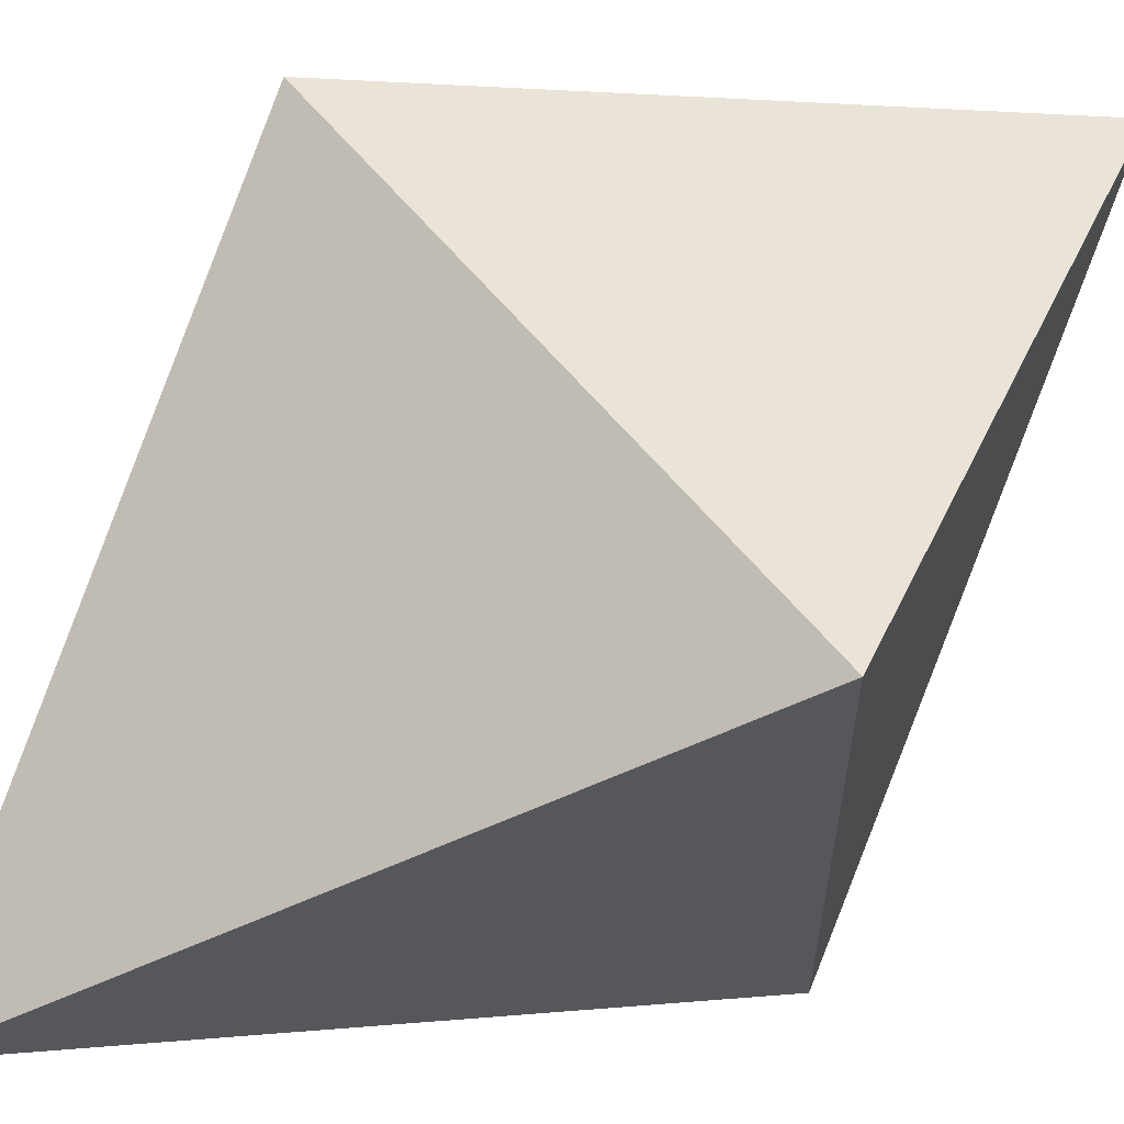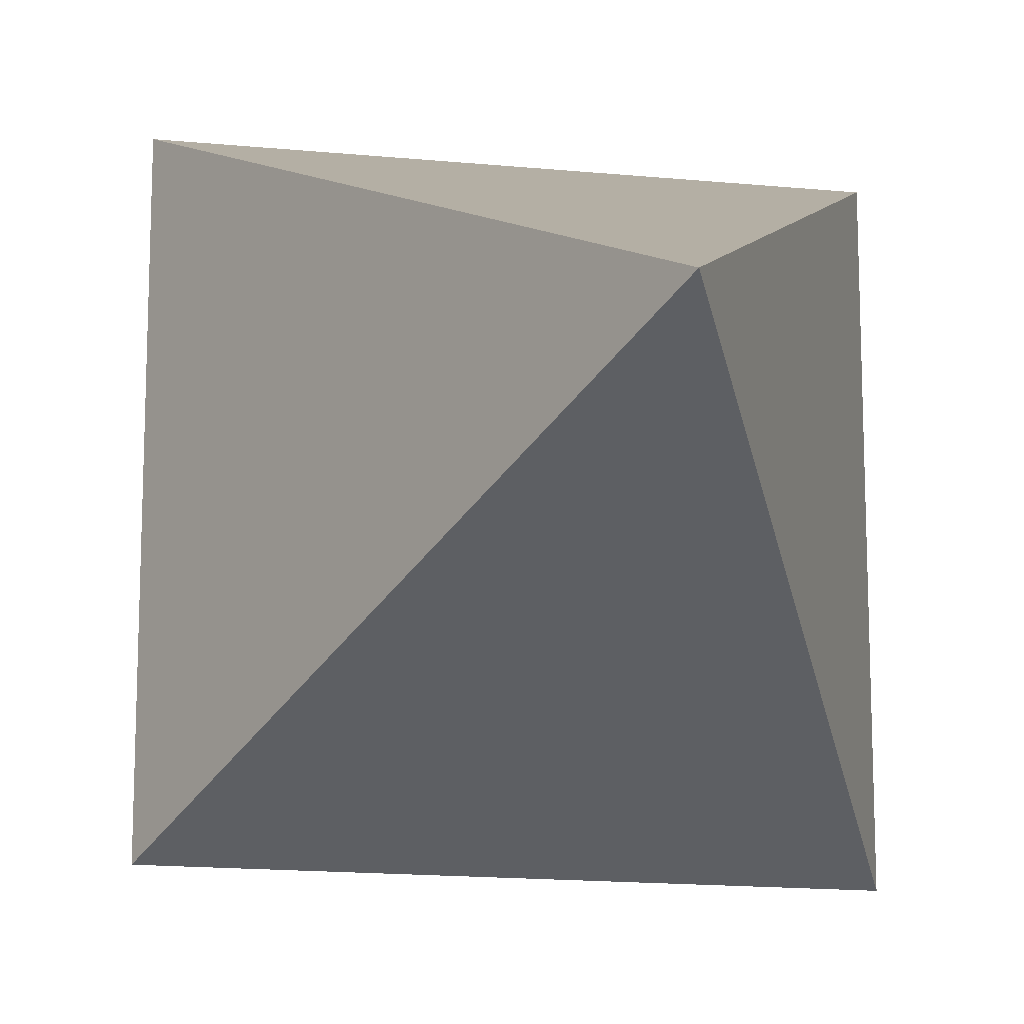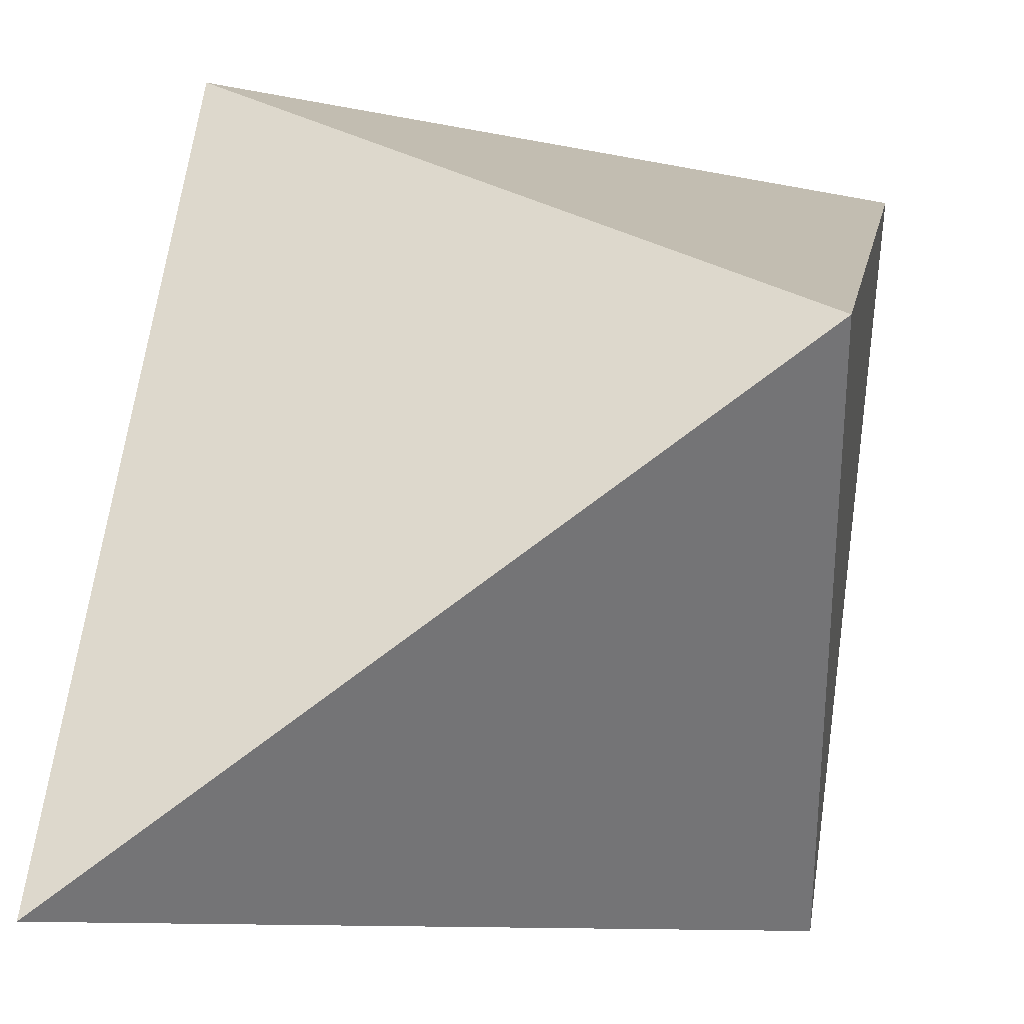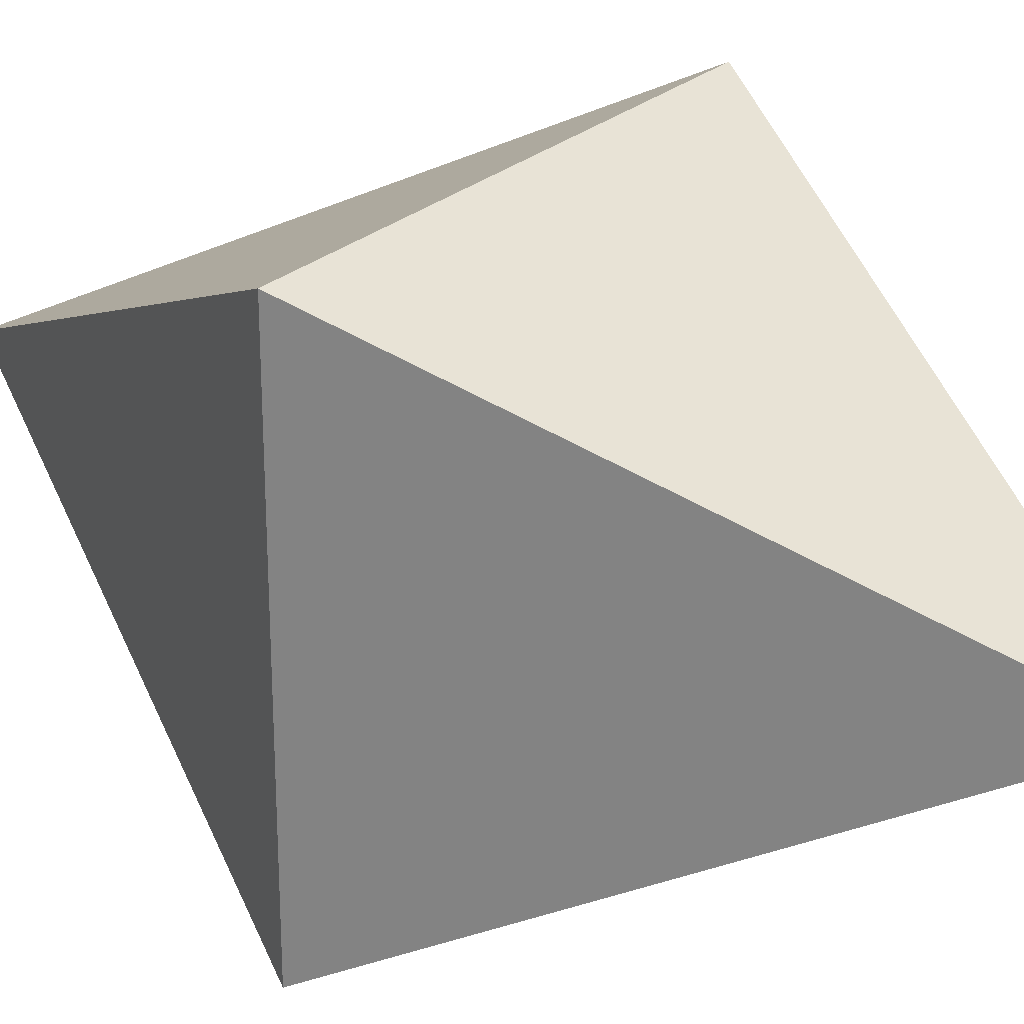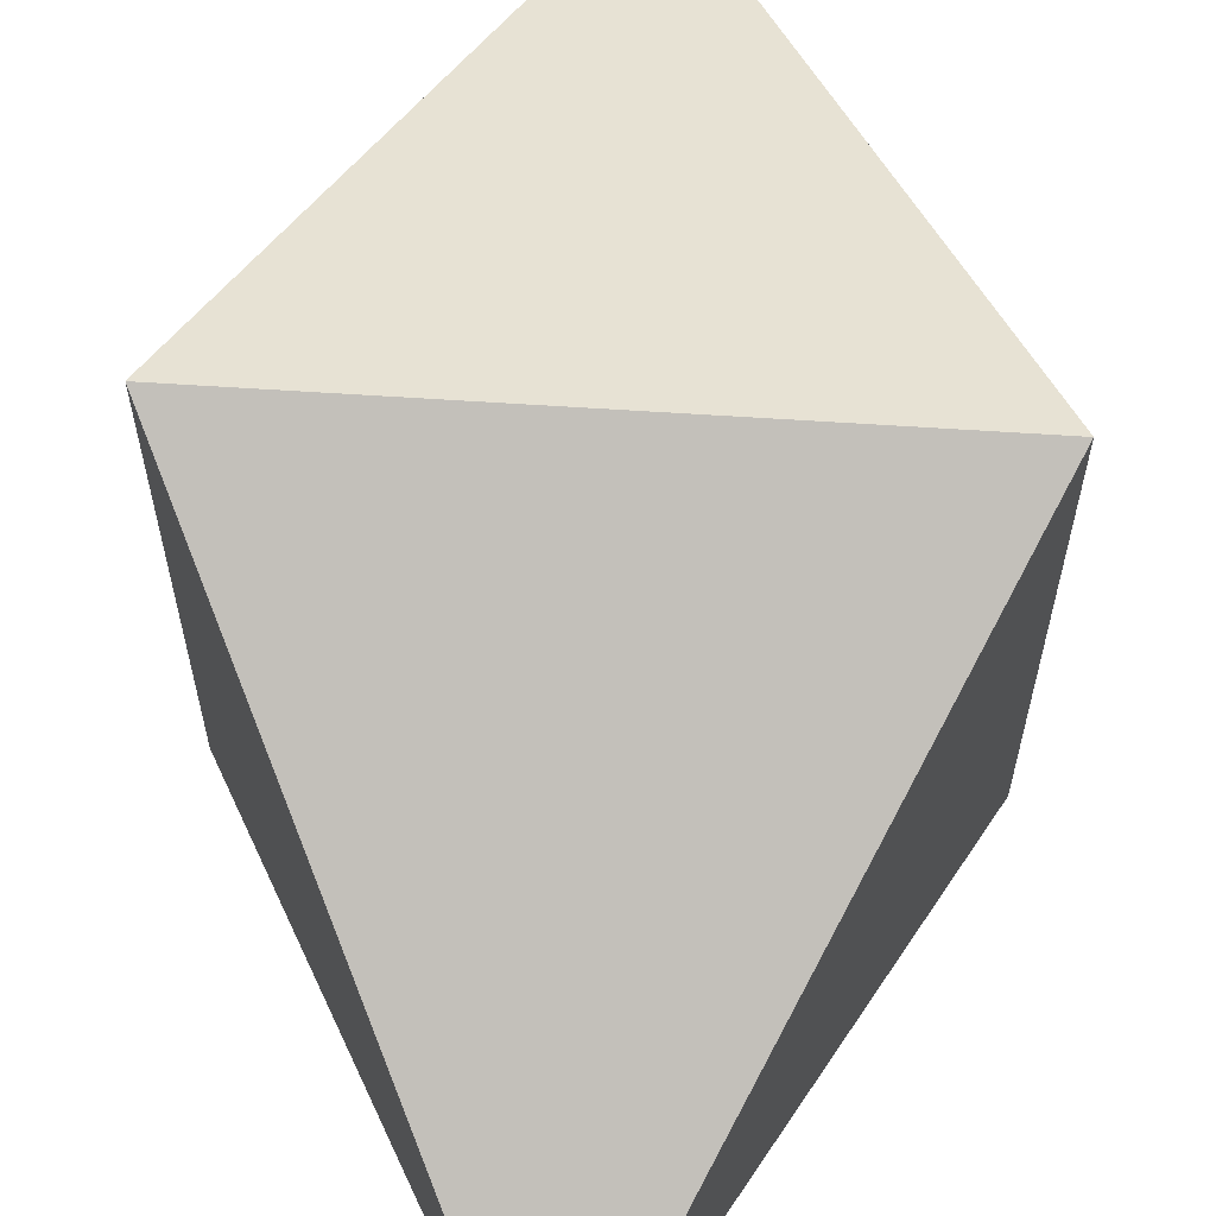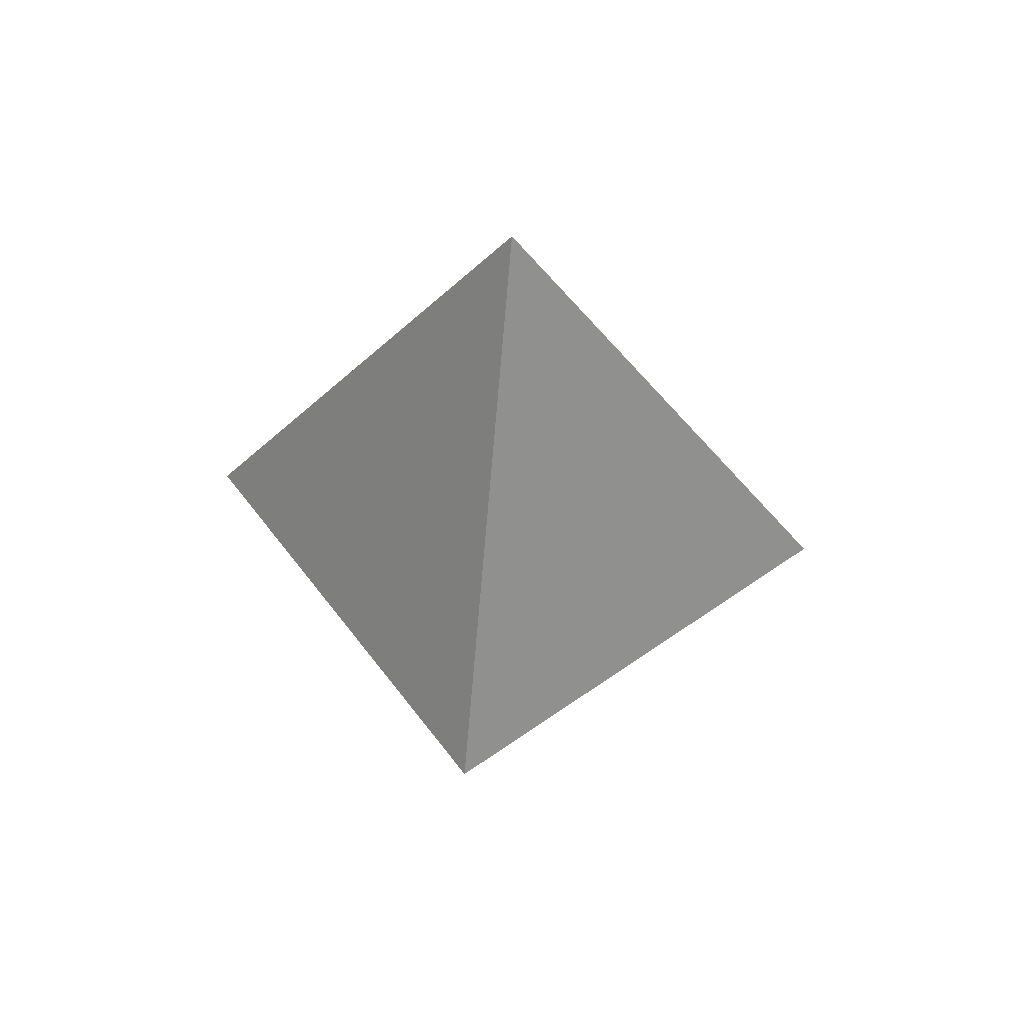
<metadata>
{"format":"obj","ext":"obj","renderer":"f3d","projection":"perspective","resolution":1024,"background":"white","views":[{"elev":63.9,"azim":-130.2,"up":"+Z"},{"elev":-15.7,"azim":168.3,"up":"+Z"},{"elev":35.7,"azim":-144.8,"up":"+Z"},{"elev":26.9,"azim":127.1,"up":"+Z"},{"elev":65.8,"azim":3.7,"up":"+Z"},{"elev":56.6,"azim":53.6,"up":"+Y"}]}
</metadata>
<code>
o beveled_cuboid
v 4 3 -4
v 4 -1 -4
v 3 1 -5
v 5 1 -3
v 5 1 -5
v 3 1 -3
f 2 4 6
f 2 6 3
f 2 5 4
f 2 3 5
f 1 6 4
f 1 3 6
f 1 4 5
f 1 5 3

</code>
